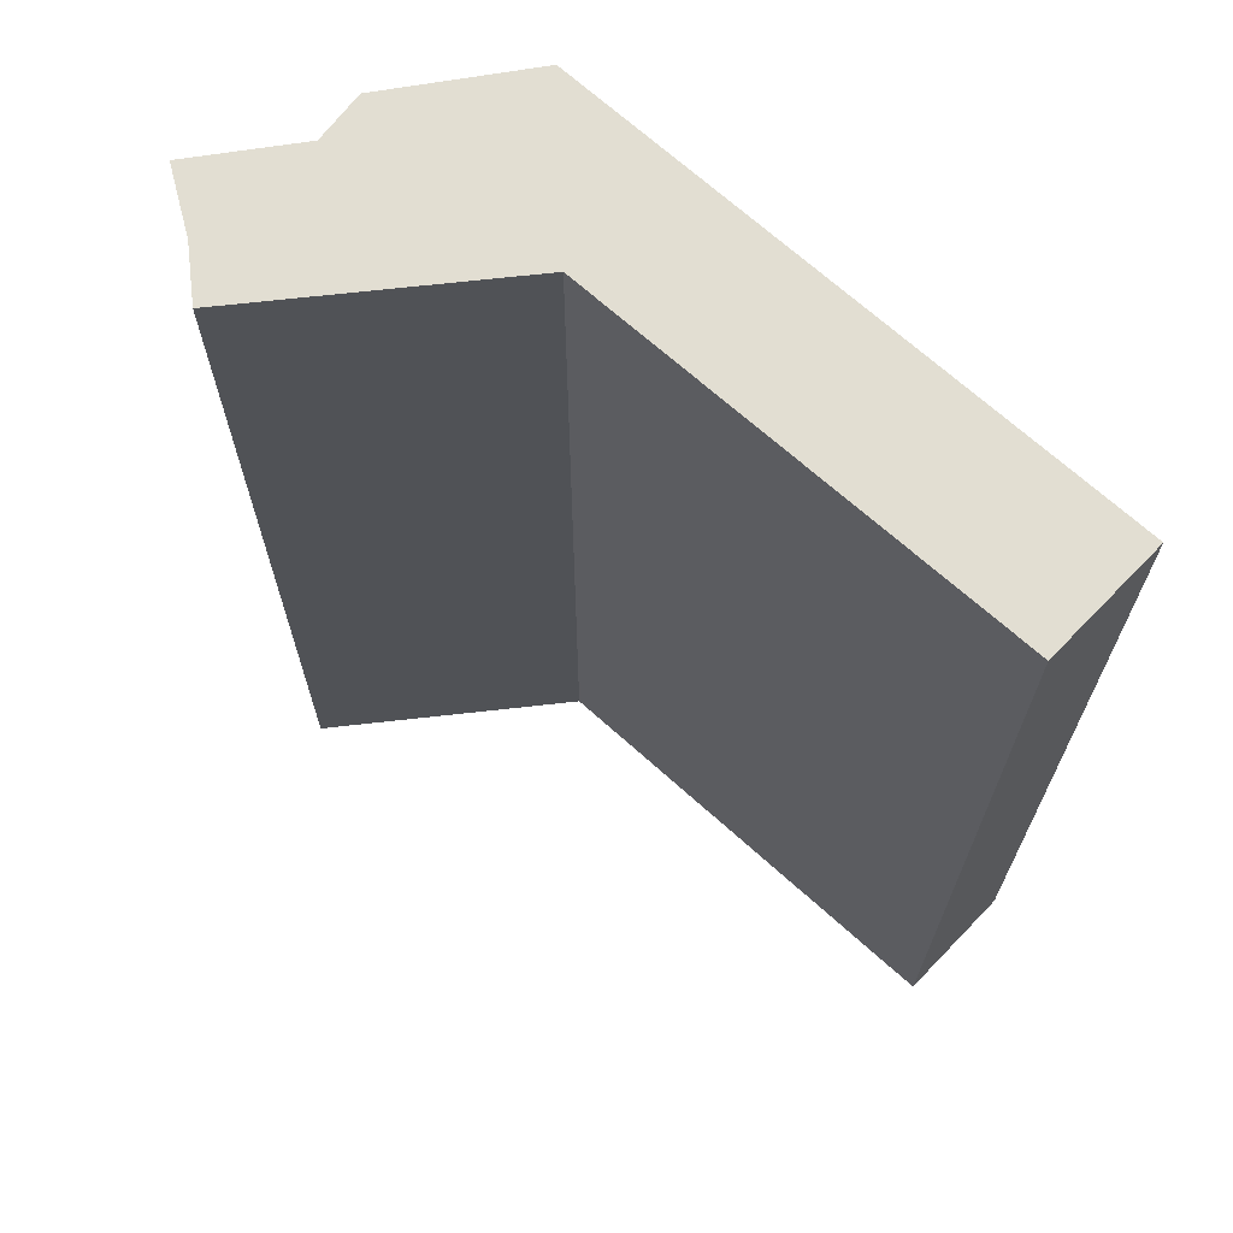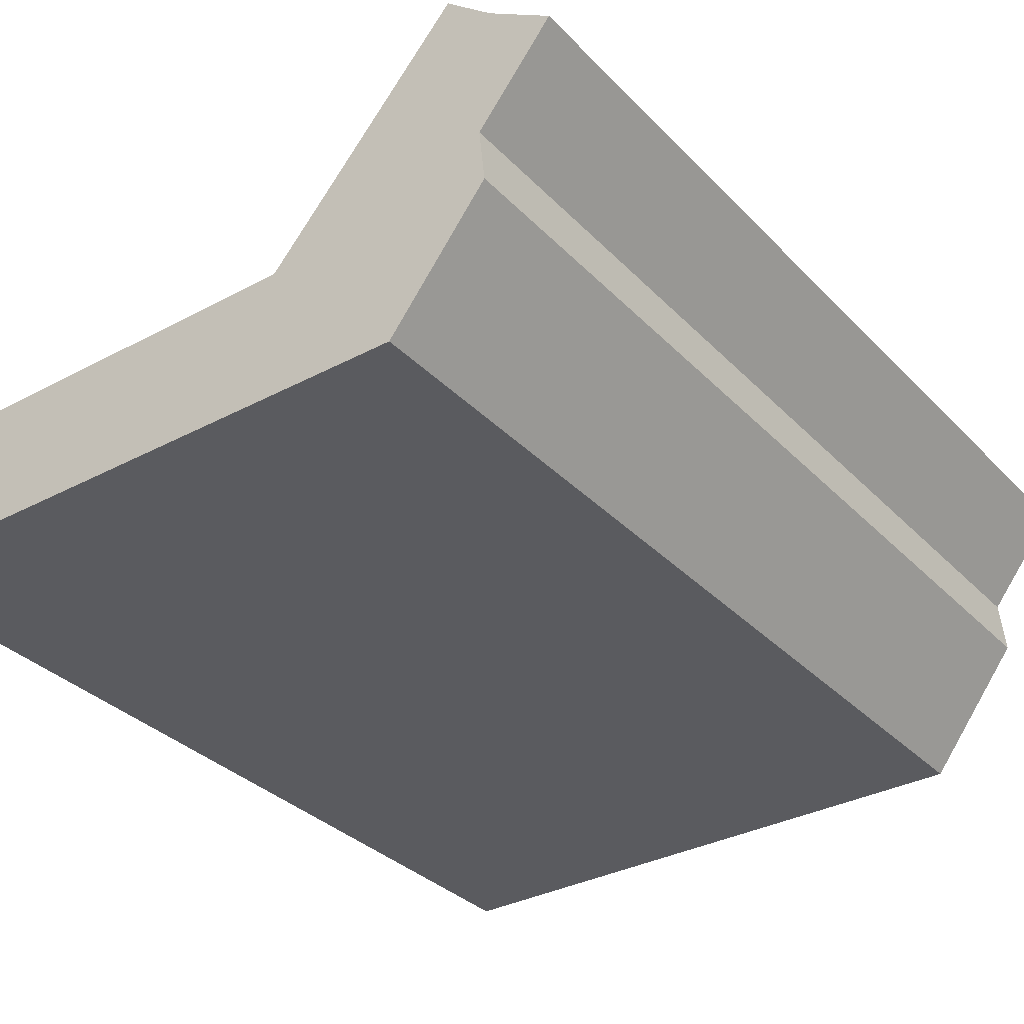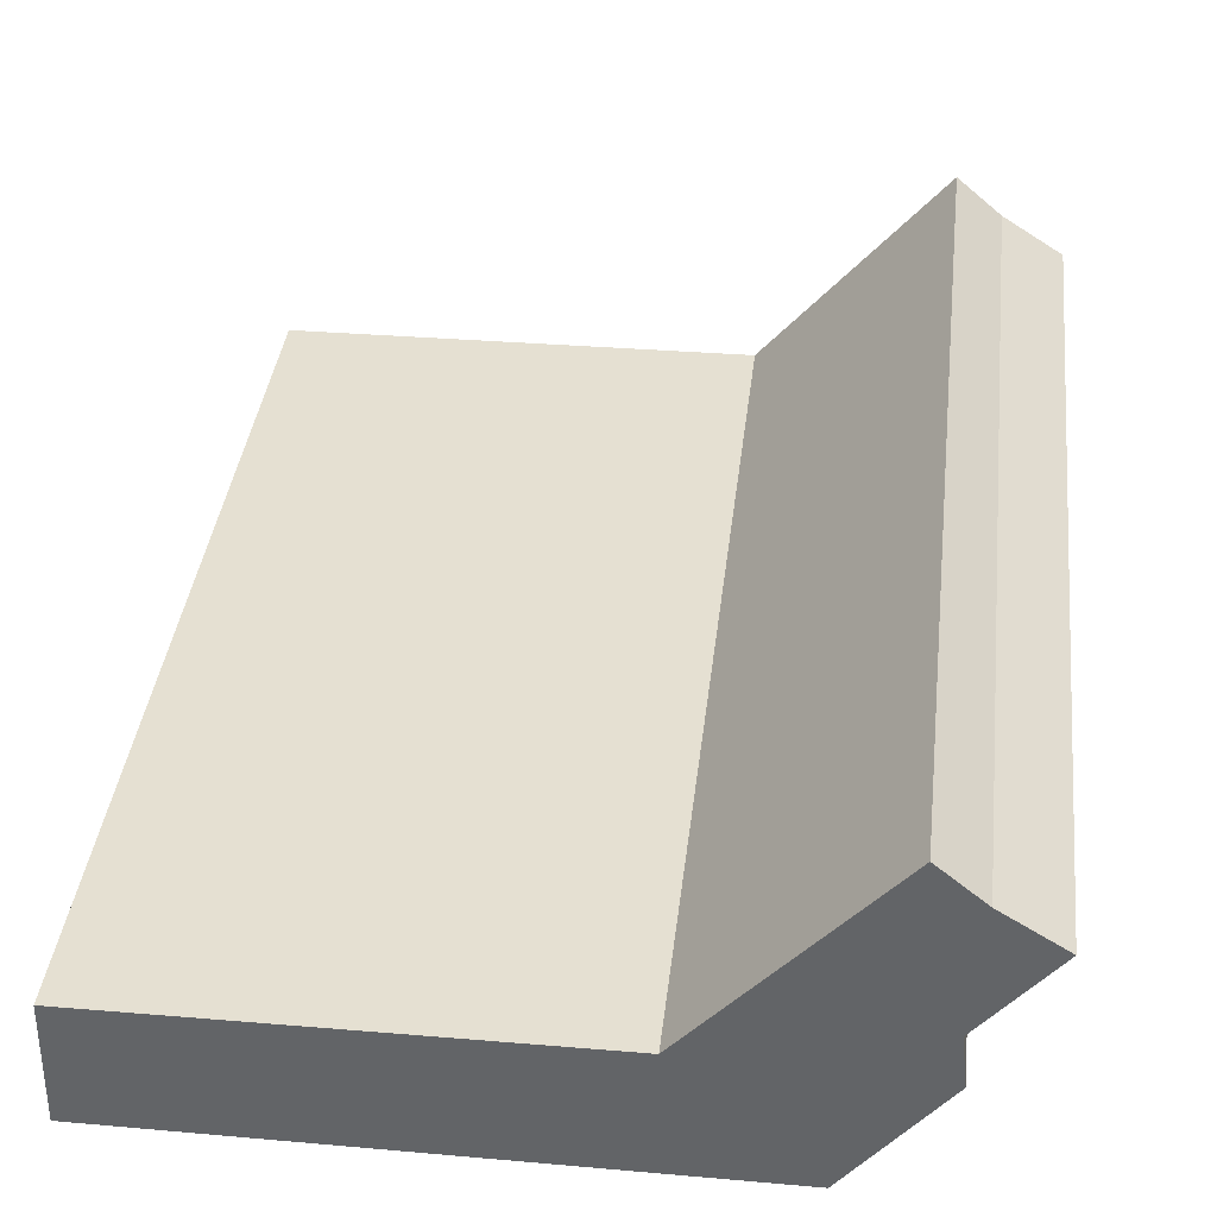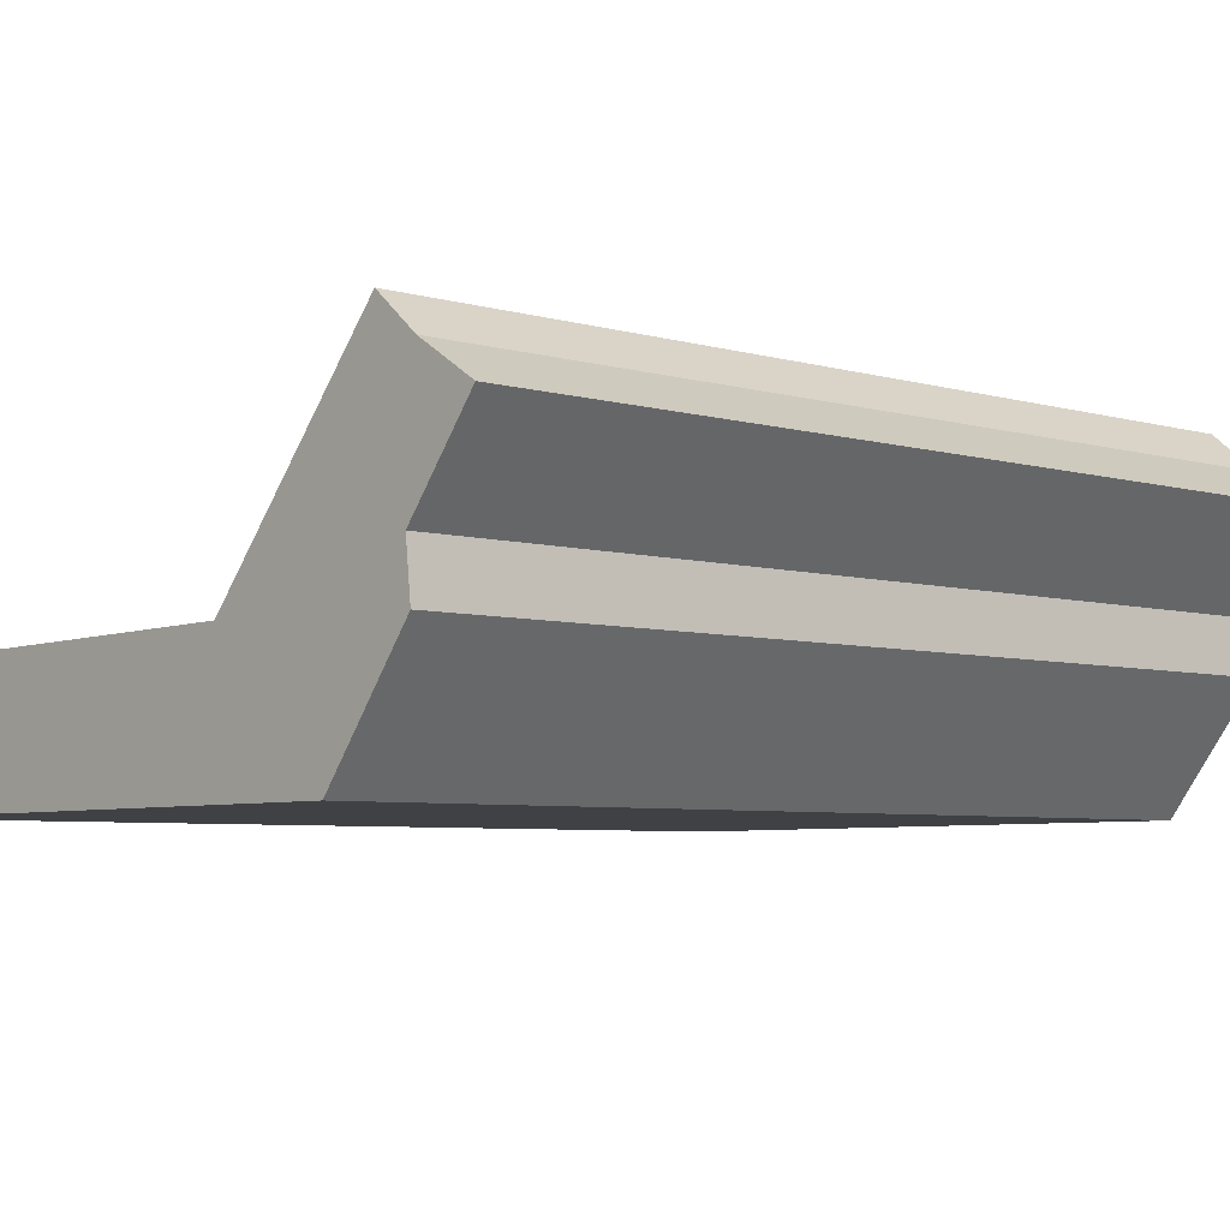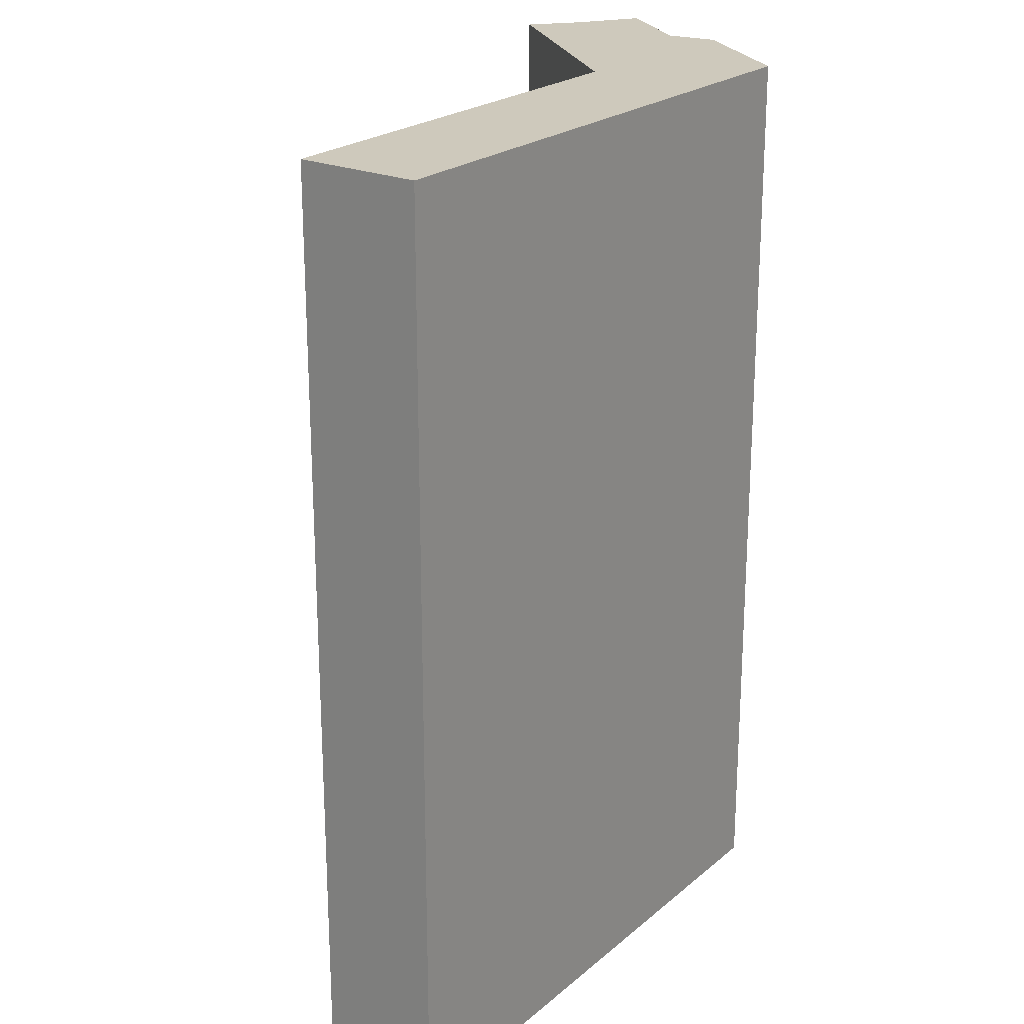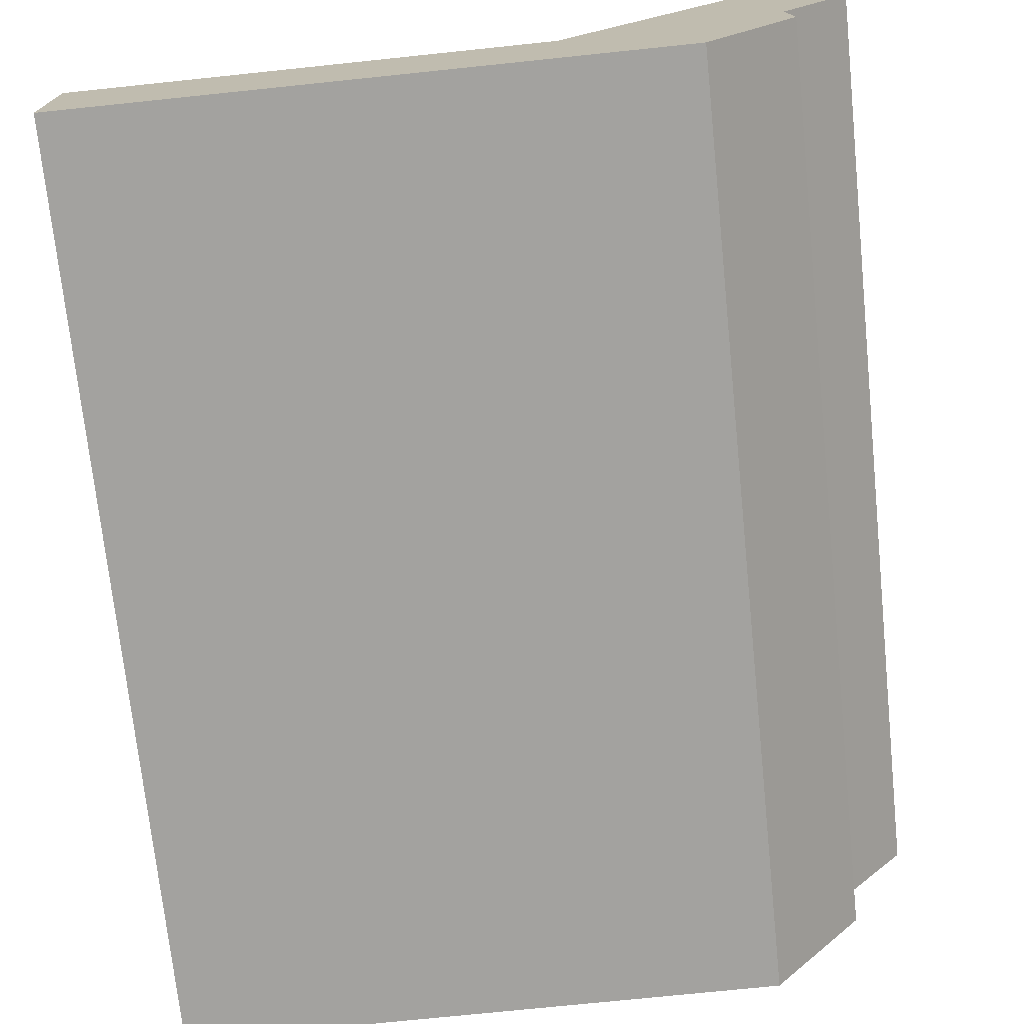
<metadata>
{"format":"obj","ext":"obj","renderer":"f3d","projection":"perspective","resolution":1024,"background":"white","views":[{"elev":68.0,"azim":42.8,"up":"+Y"},{"elev":-33.1,"azim":-143.9,"up":"+Z"},{"elev":38.1,"azim":-173.4,"up":"+Z"},{"elev":-5.3,"azim":-132.5,"up":"+Z"},{"elev":22.4,"azim":125.7,"up":"+Y"},{"elev":-72.4,"azim":-174.1,"up":"+Z"}]}
</metadata>
<code>
v  0.258 3.969 0.164
v  0.3 3.969 -0.38
v  0 3.969 2.43e-16
v  0.449 3.969 0.326
v  1.221 3.969 -0.569
v  0.276 3.969 -0.602
v  0.672 3.969 -1.12
v  3.214 3.969 -1.13
v  3.202 3.969 -0.59
v  3.202 3.613e-17 -0.59
v  3.214 6.919e-17 -1.13
v  0.672 6.858e-17 -1.12
v  0.276 3.686e-17 -0.602
v  0.3 2.327e-17 -0.38
v  0 0 0
v  0.258 -1.004e-17 0.164
v  0.449 -1.996e-17 0.326
v  1.221 3.484e-17 -0.569
g defaultobject
f 1 2 3
f 2 1 4
f 2 4 5
f 2 5 6
f 6 5 7
f 7 5 8
f 8 5 9
f 10 8 9
f 8 10 11
f 11 7 8
f 7 11 12
f 12 6 7
f 6 12 13
f 14 3 2
f 3 14 15
f 13 2 6
f 2 13 14
f 15 1 3
f 1 15 16
f 16 4 1
f 4 16 17
f 17 5 4
f 5 17 18
f 18 9 5
f 9 18 10
f 14 16 15
f 16 14 17
f 17 14 18
f 18 14 13
f 18 13 12
f 18 12 11
f 18 11 10

</code>
